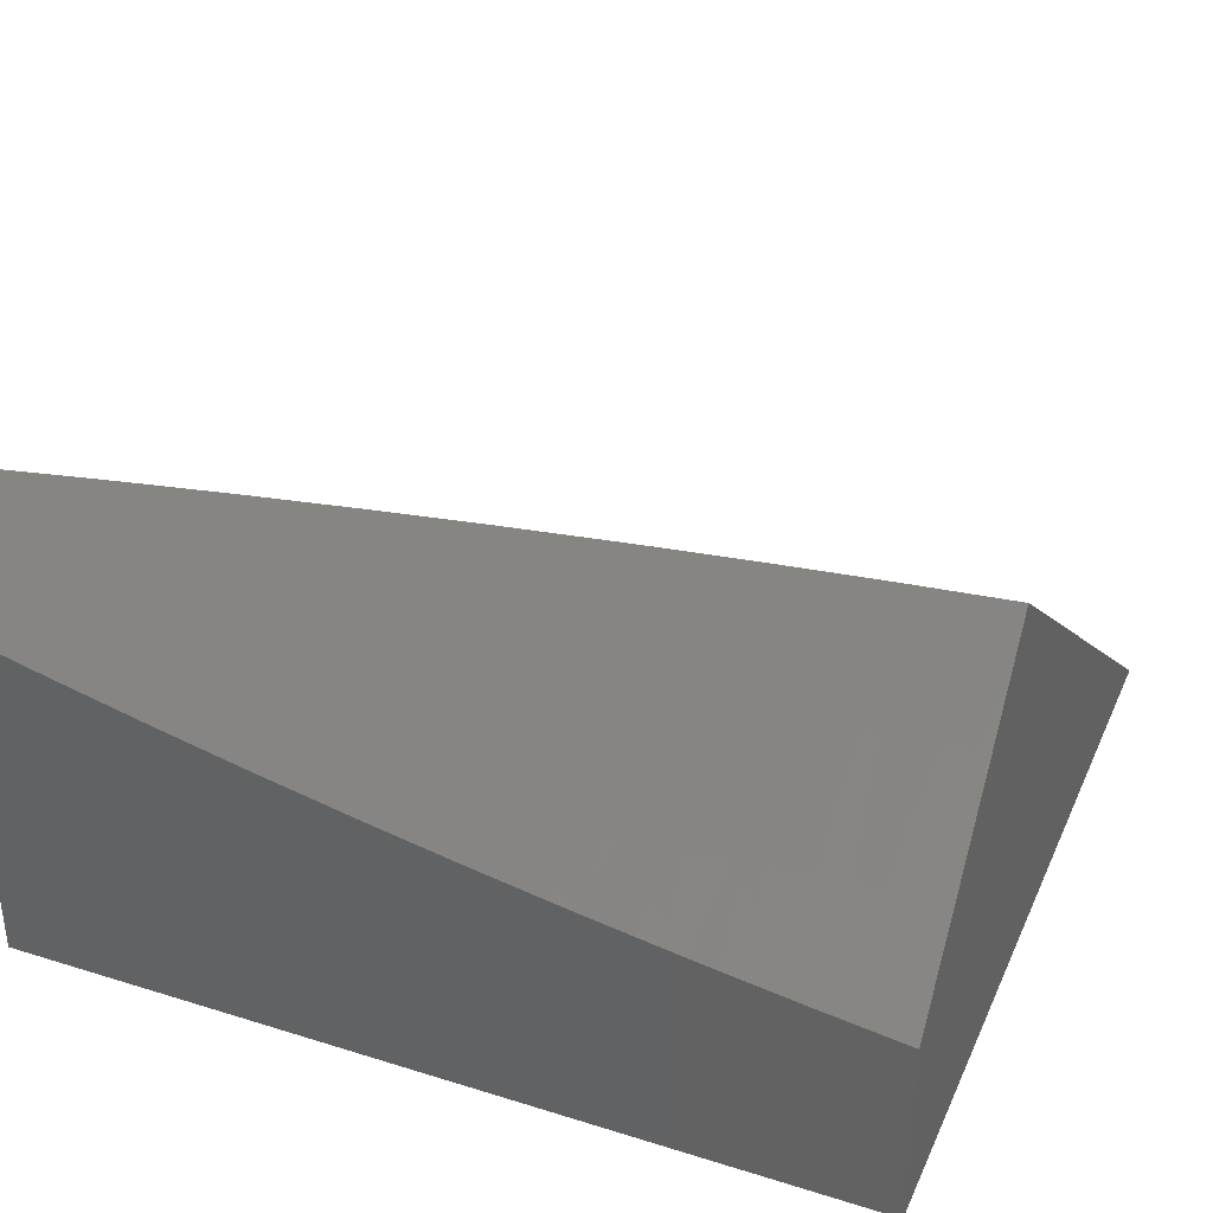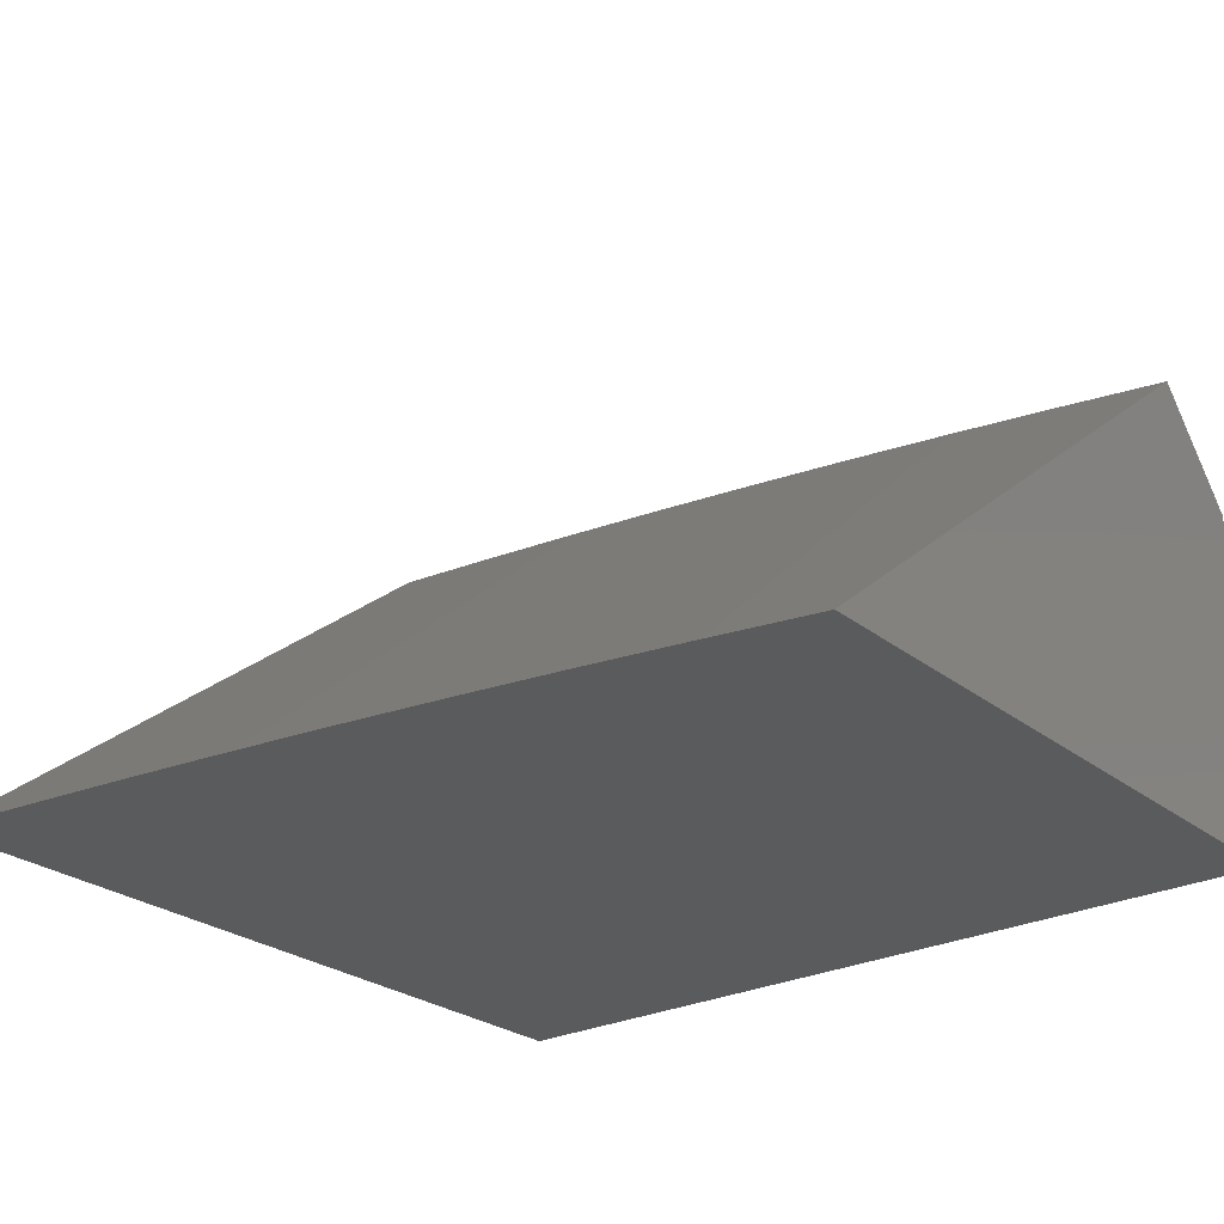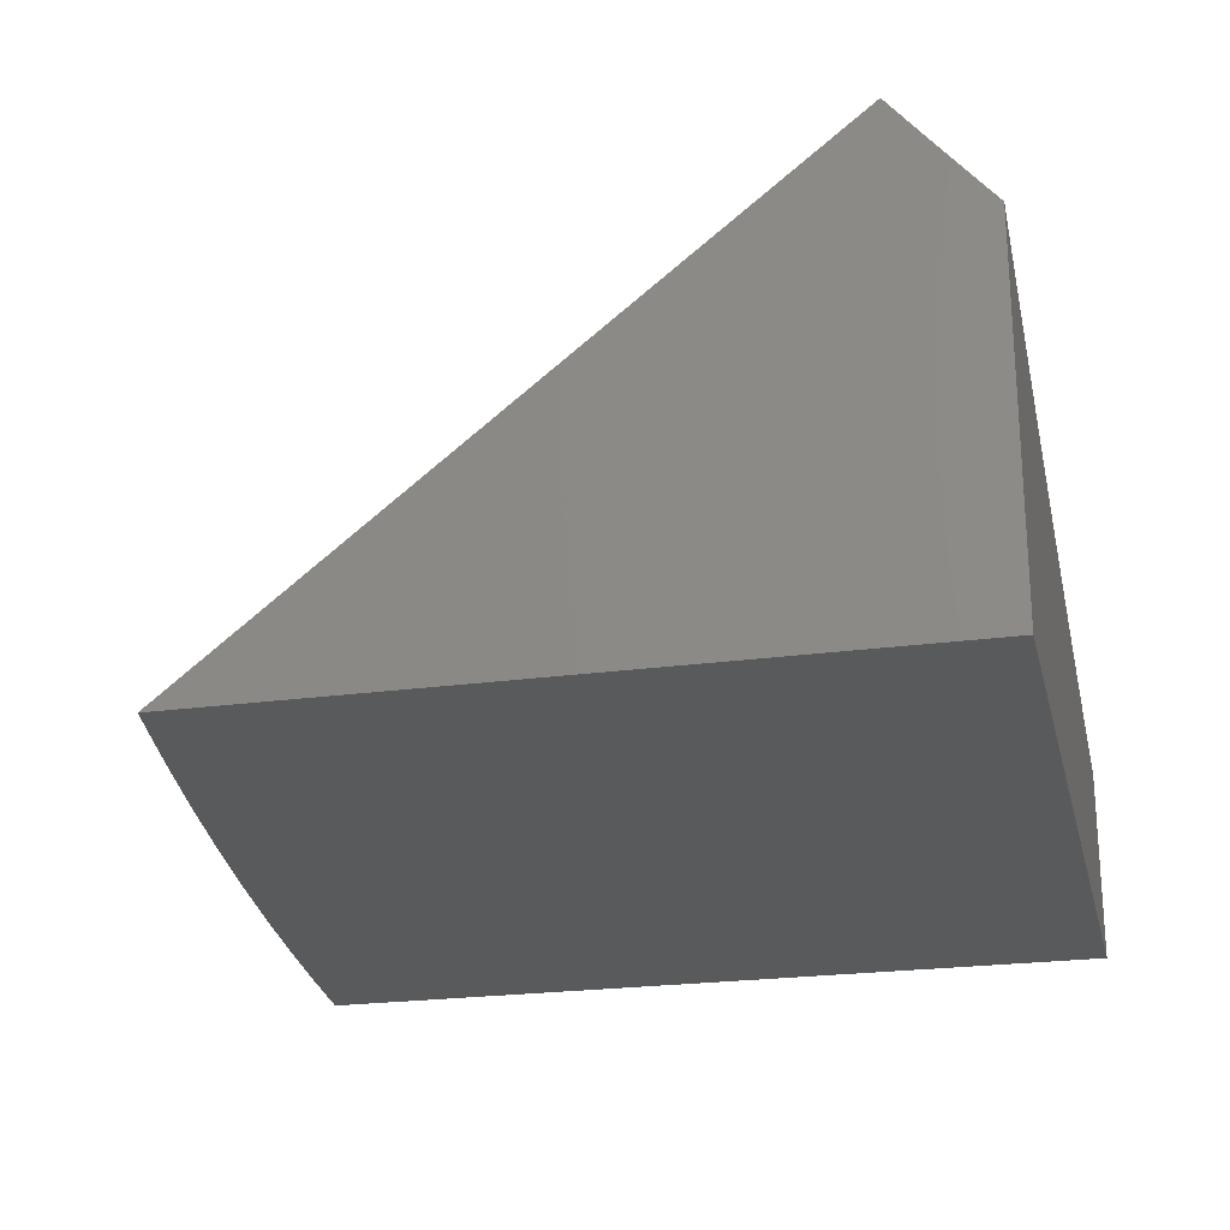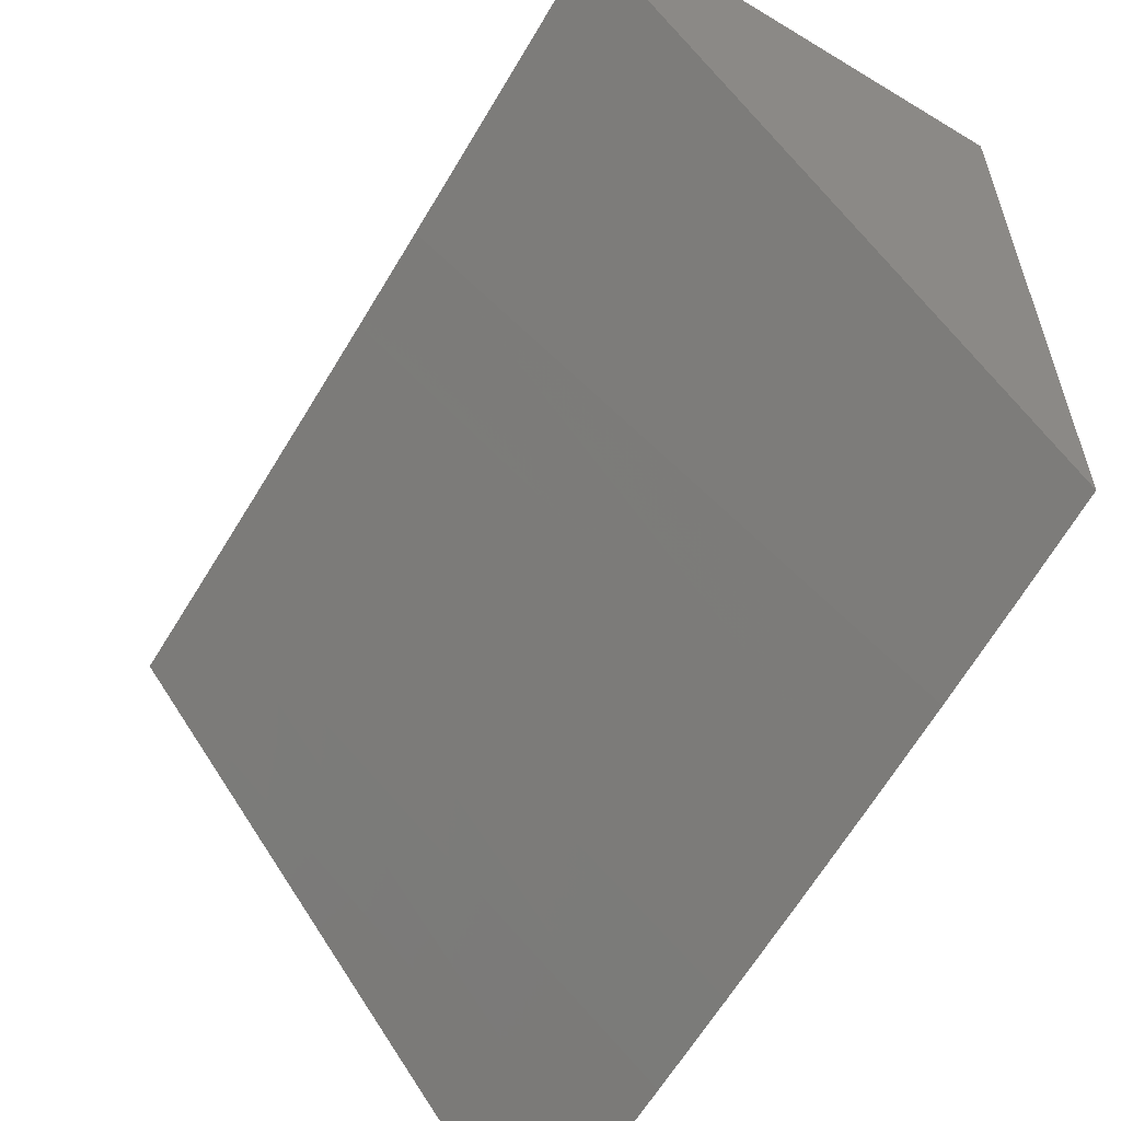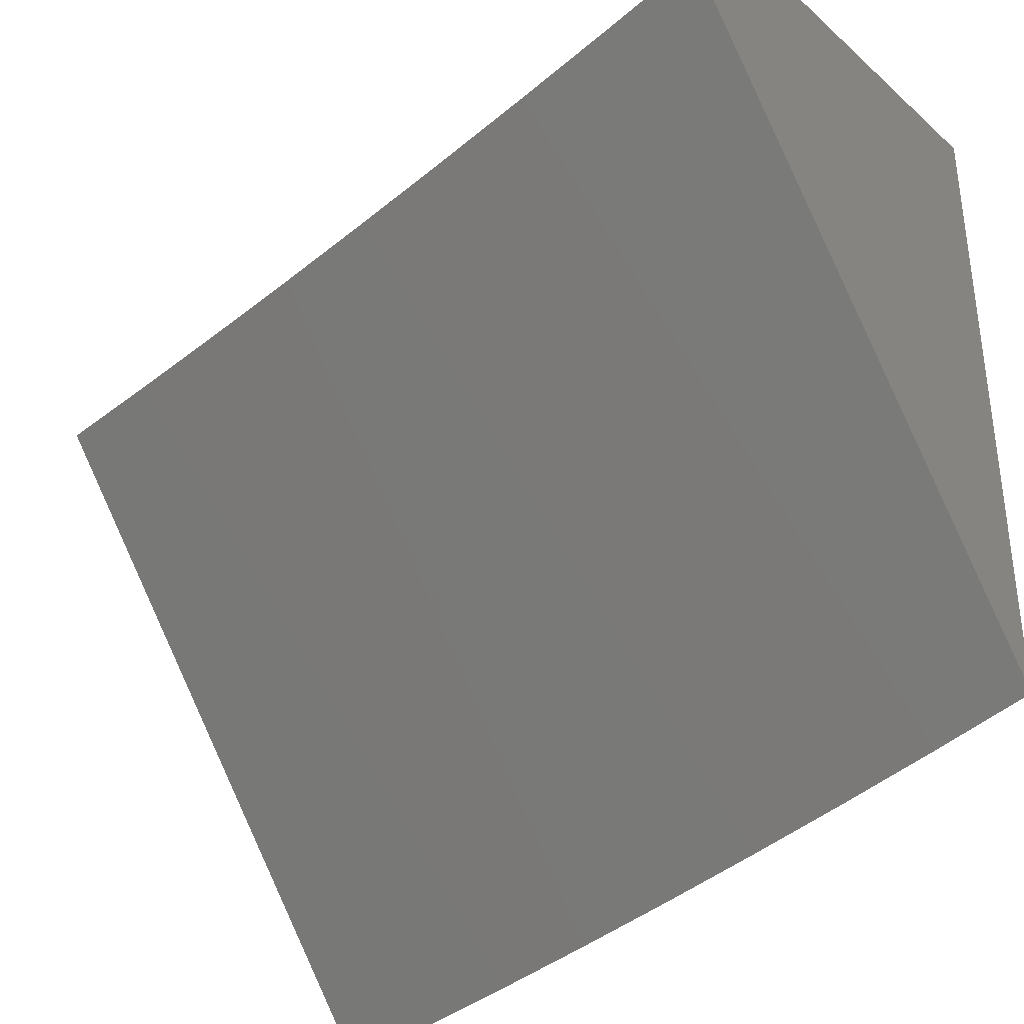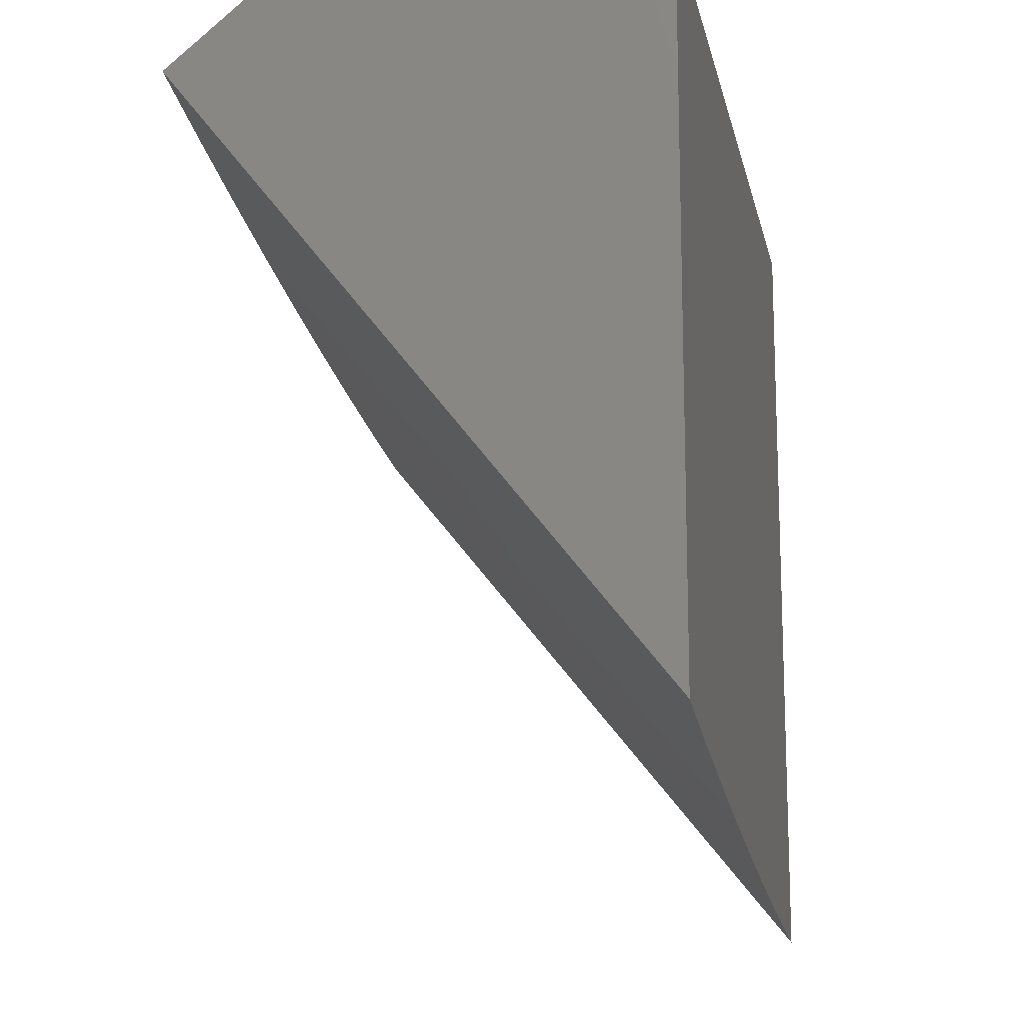
<metadata>
{"format":"stl","ext":"stl","renderer":"f3d","projection":"perspective","resolution":1024,"background":"white","views":[{"elev":35.4,"azim":-157.7,"up":"+Z"},{"elev":-26.0,"azim":38.9,"up":"+Z"},{"elev":-23.2,"azim":103.1,"up":"+Z"},{"elev":-57.7,"azim":58.0,"up":"+Y"},{"elev":-34.8,"azim":40.9,"up":"+Y"},{"elev":-14.4,"azim":101.6,"up":"+Y"}]}
</metadata>
<code>
# stl→obj: 61 verts, 118 faces
v 2 -9.106 -7.455
v 2 -9.071 -7.497
v 1.876 -9.132 -7.455
v 1.892 -9.039 -7.562
v 1.78 -9.062 -7.562
v 1.78 -9 -7.635
v 1.67 -9 -7.66
v 2 -9.036 -7.539
v 2 -9 -7.581
v 1.89 -9 -7.609
v 1.668 -9.083 -7.562
v 1.559 -9 -7.683
v 1.556 -9.103 -7.562
v 1.541 -9.015 -7.669
v 1.443 -9.122 -7.562
v 1.429 -9.034 -7.669
v 1.33 -9.139 -7.562
v 1.317 -9.05 -7.669
v 1.217 -9.155 -7.562
v 1.205 -9.066 -7.669
v 1.104 -9.169 -7.562
v 1.093 -9.08 -7.669
v 1 -9.091 -7.669
v 1 -9 -7.774
v 1.112 -9 -7.759
v 1.224 -9 -7.742
v 1.336 -9 -7.724
v 1.447 -9 -7.704
v 1 -9.181 -7.562
v 1 -9.269 -7.455
v 1.126 -9.255 -7.455
v 1.252 -9.239 -7.455
v 1.377 -9.221 -7.455
v 1.502 -9.201 -7.455
v 1.627 -9.18 -7.455
v 1.752 -9.157 -7.455
v 2 -9.705 -7.93
v 2 -9.793 -8
v 1.876 -9.818 -8
v 1.752 -9.841 -8
v 1.627 -9.862 -8
v 1.502 -9.882 -8
v 1.377 -9.9 -8
v 1.251 -9.917 -8
v 1.126 -9.932 -8
v 1 -9.351 -7.521
v 2 -9.617 -7.86
v 2 -9.53 -7.791
v 2 -9.444 -7.723
v 2 -9.358 -7.655
v 2 -9.273 -7.588
v 2 -9.189 -7.521
v 1 -9.434 -7.588
v 1 -9.517 -7.655
v 1 -9.601 -7.723
v 1 -9.686 -7.791
v 1 -9.772 -7.86
v 1 -9.858 -7.93
v 1 -9.945 -8
v 2 -9 -8
v 1 -9 -8
f 1 2 3
f 3 2 4
f 3 4 5
f 5 4 6
f 5 6 7
f 2 8 4
f 4 8 9
f 4 9 10
f 10 6 4
f 5 7 11
f 11 7 12
f 11 12 13
f 13 12 14
f 13 14 15
f 15 14 16
f 15 16 17
f 17 16 18
f 17 18 19
f 19 18 20
f 19 20 21
f 21 20 22
f 21 22 23
f 23 22 24
f 24 22 25
f 25 22 20
f 25 20 26
f 26 20 18
f 26 18 27
f 27 18 16
f 27 16 28
f 28 16 14
f 28 14 12
f 23 29 21
f 21 29 30
f 21 30 31
f 21 31 19
f 19 31 32
f 19 32 17
f 17 32 33
f 17 33 15
f 15 33 34
f 15 34 13
f 13 34 35
f 13 35 11
f 11 35 36
f 11 36 5
f 5 36 3
f 37 3 38
f 38 3 36
f 38 36 39
f 39 36 40
f 40 36 35
f 40 35 41
f 41 35 34
f 41 34 42
f 42 34 33
f 42 33 43
f 43 33 32
f 43 32 44
f 44 32 31
f 44 31 45
f 45 31 30
f 45 30 46
f 37 47 3
f 3 47 48
f 3 48 49
f 49 50 3
f 3 50 51
f 3 51 52
f 52 1 3
f 46 53 45
f 45 53 54
f 45 54 55
f 55 56 45
f 45 56 57
f 45 57 58
f 58 59 45
f 8 51 9
f 9 51 50
f 9 50 60
f 60 50 49
f 60 49 48
f 51 8 52
f 52 8 2
f 52 2 1
f 48 47 60
f 60 47 37
f 60 37 38
f 38 39 60
f 60 39 40
f 60 40 41
f 60 41 61
f 61 41 42
f 61 42 43
f 43 44 61
f 61 44 45
f 61 45 59
f 30 29 46
f 46 29 53
f 53 29 23
f 53 23 54
f 54 23 24
f 54 24 55
f 55 24 61
f 55 61 56
f 56 61 57
f 57 61 58
f 58 61 59
f 24 25 61
f 61 25 26
f 61 26 27
f 61 27 60
f 60 27 28
f 60 28 12
f 12 7 60
f 60 7 6
f 60 6 10
f 10 9 60

</code>
